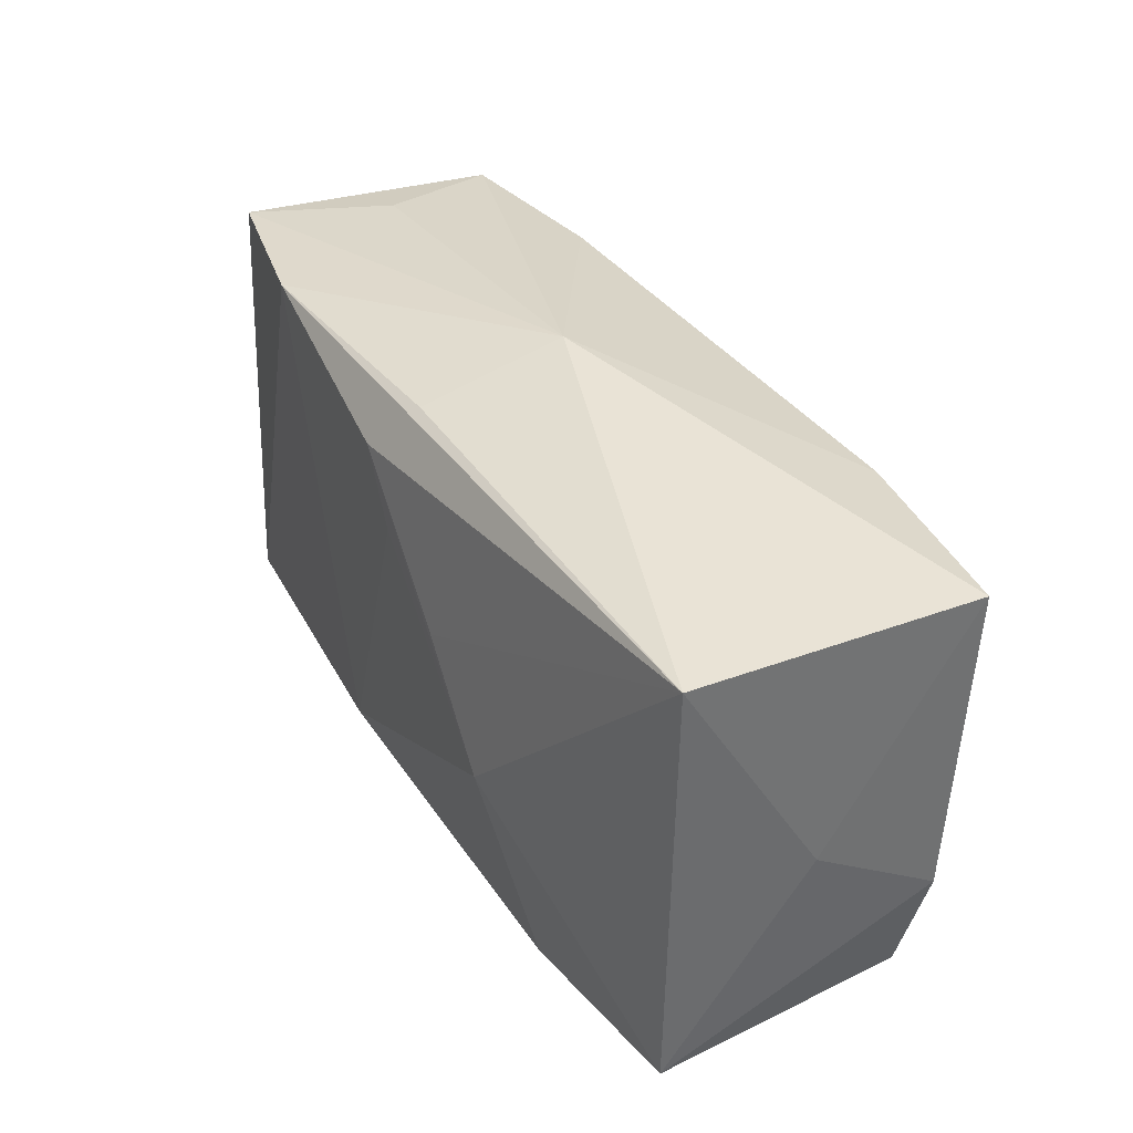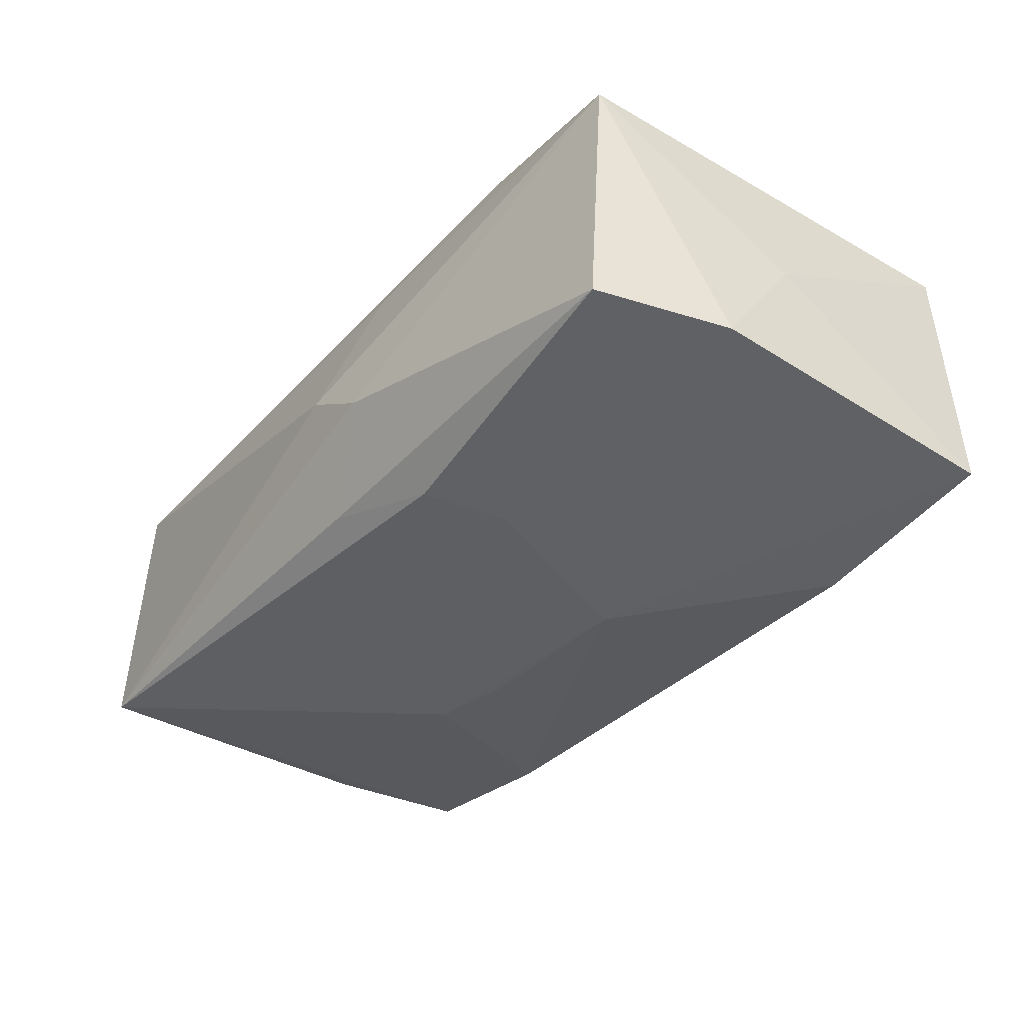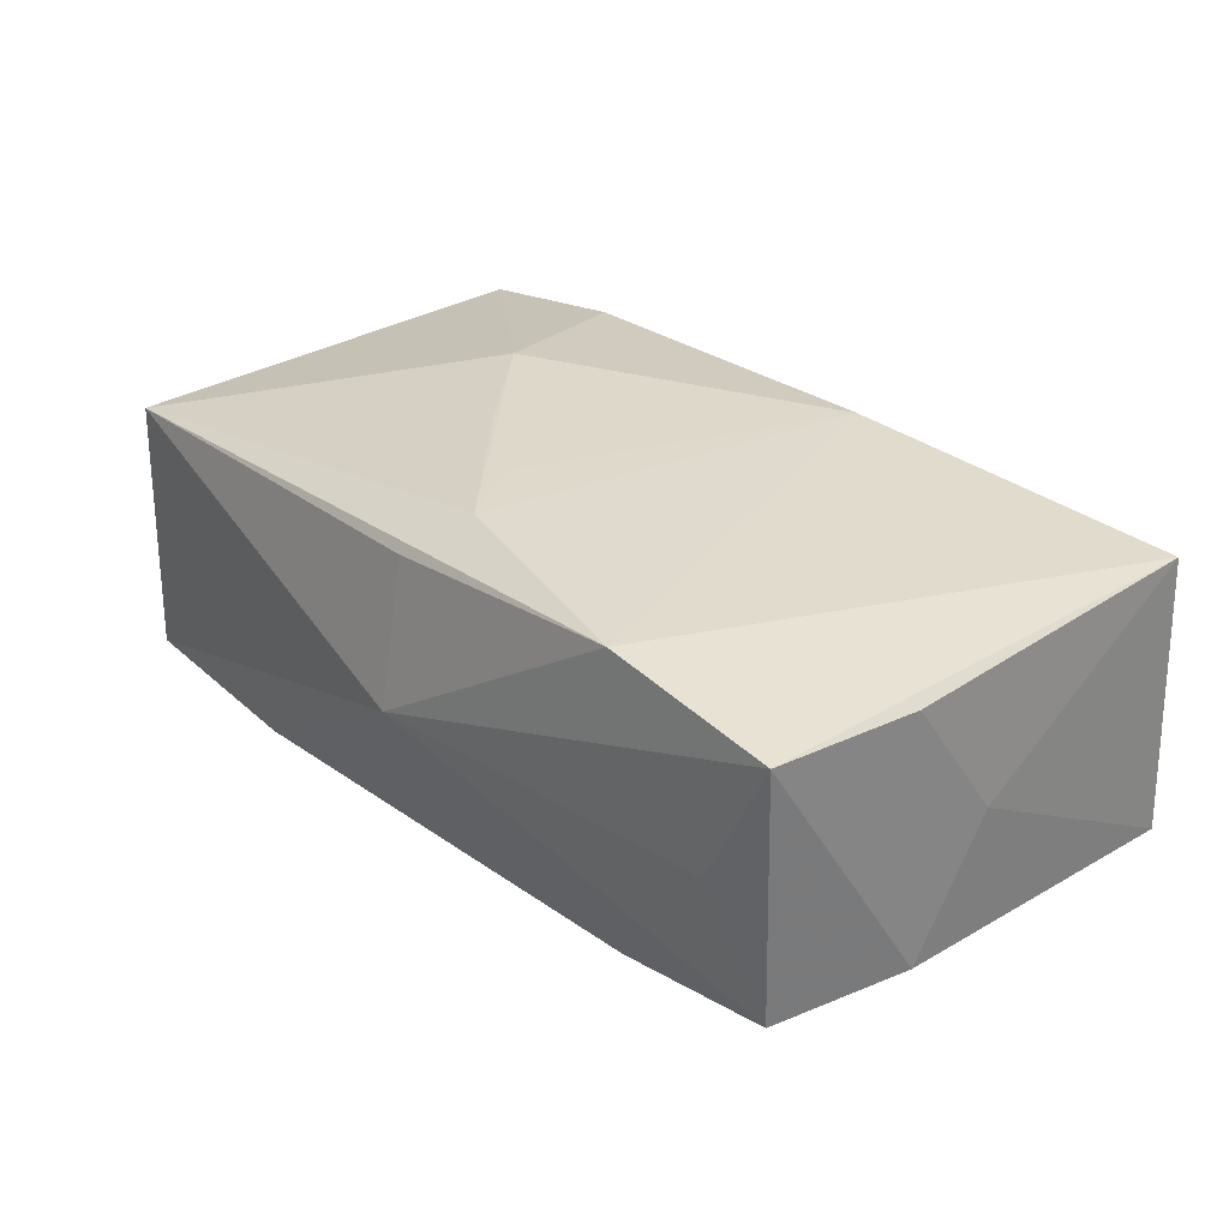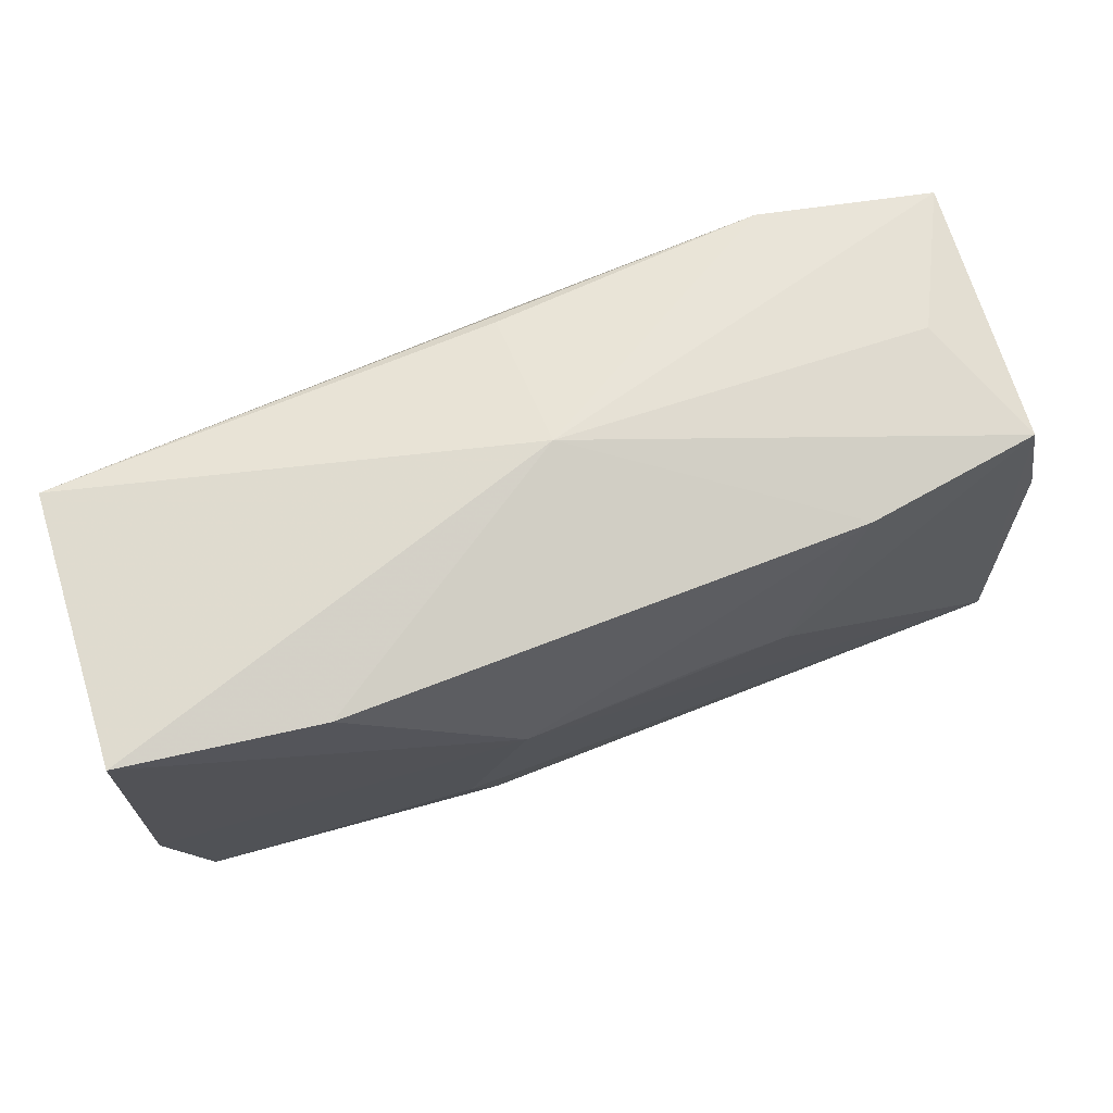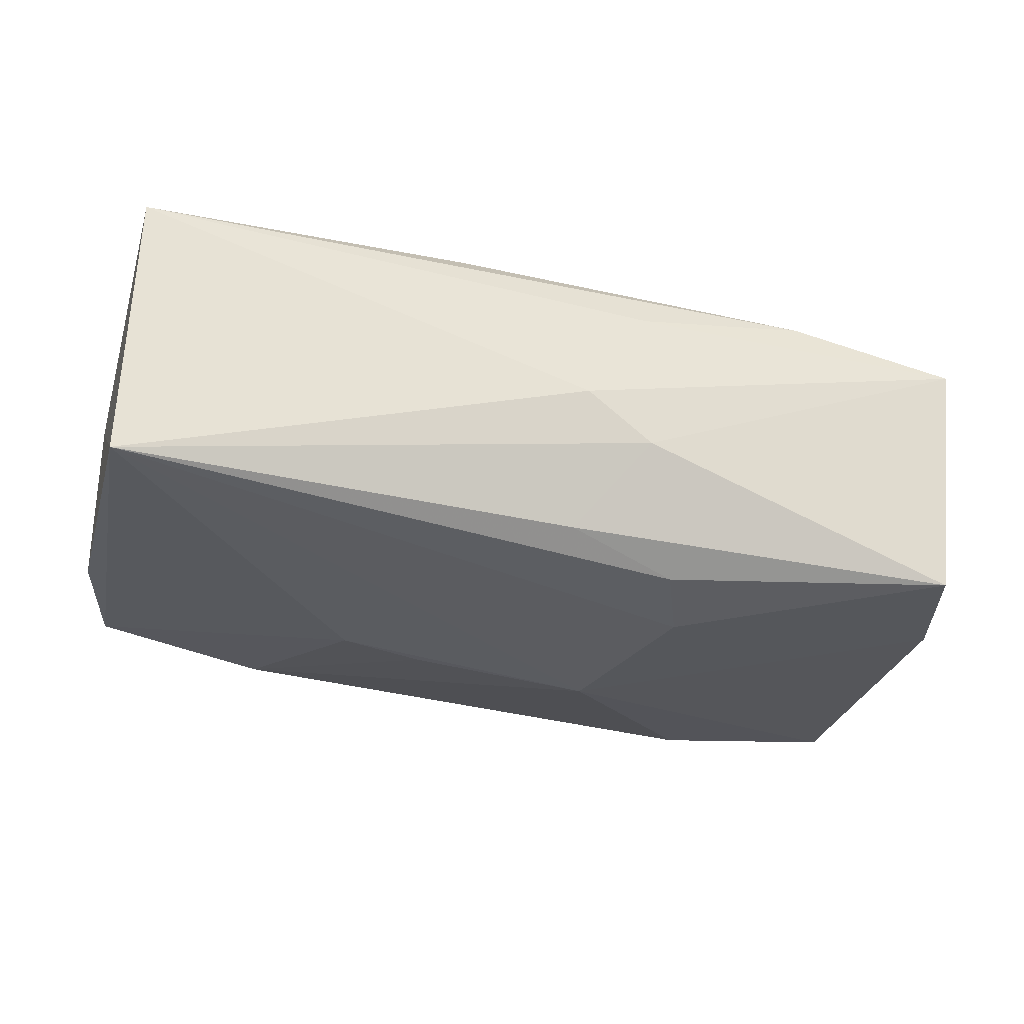
<metadata>
{"format":"obj","ext":"obj","renderer":"f3d","projection":"perspective","resolution":1024,"background":"white","views":[{"elev":37.3,"azim":64.4,"up":"+Y"},{"elev":-40.7,"azim":54.6,"up":"+Z"},{"elev":31.7,"azim":-130.1,"up":"+Z"},{"elev":67.8,"azim":161.4,"up":"+Y"},{"elev":-26.2,"azim":-15.1,"up":"+Z"}]}
</metadata>
<code>
v 0.01617 -0.003221 0.0143
v -0.02096 0.01837 0.01402
v 0.0002459 0.02146 -0.0005116
v -0.002376 0.0147 0.0143
v 0.03719 0.0002766 -0.001789
v 0.0008043 0.01891 0.01123
v 0.00861 0.00459 0.01426
v 0.0003384 -0.01818 -0.01084
v -0.03506 0.01749 0.01194
v 0.03653 0.01844 0.008727
v 0.02178 -0.01718 0.01183
v 0.007584 0.004273 -0.01603
v -0.03618 0.005768 0.01165
v 0.03717 -0.006211 -0.01192
v -0.02996 0.01806 0.0008837
v 0.006406 -0.02084 -0.003597
v -0.02054 0.01662 -0.01208
v 0.03697 0.01881 -0.01332
v -0.03699 -0.01973 -0.009437
v -0.03699 0.005405 -0.008842
v -0.03699 -0.0007566 0.001513
v 0.00953 -0.01541 -0.0132
v 0.03404 -0.01689 -0.01153
v -0.03462 0.01646 -0.00929
v -0.008577 -0.01632 0.01435
v 0.0008749 -0.02146 0.0001868
v 0.01207 -0.008997 -0.0146
v 0.02123 0.01824 -0.01472
v -0.007591 0.00387 -0.01468
v 0.006958 -0.01891 0.009404
v -0.01443 0.002636 -0.01405
v 0.00108 0.009082 0.01435
v 0.0362 -0.01714 0.00909
v -0.03607 -0.01939 0.01308
f 26 34 19
f 19 34 21
f 2 34 25
f 25 11 1
f 34 11 25
f 21 34 13
f 26 19 16
f 2 25 4
f 12 19 31
f 19 24 31
f 20 19 21
f 20 24 19
f 21 13 20
f 30 34 26
f 30 11 34
f 9 34 2
f 9 13 34
f 24 20 9
f 9 20 13
f 23 22 27
f 27 19 12
f 27 22 19
f 23 16 8
f 8 16 19
f 8 22 23
f 19 22 8
f 7 4 1
f 32 25 1
f 1 4 32
f 32 4 25
f 12 18 14
f 14 27 12
f 23 27 14
f 28 18 12
f 1 11 33
f 23 14 33
f 33 16 23
f 26 16 33
f 33 30 26
f 11 30 33
f 17 31 24
f 17 28 12
f 24 9 15
f 1 33 10
f 10 6 2
f 2 4 10
f 10 7 1
f 4 7 10
f 12 31 29
f 29 17 12
f 31 17 29
f 18 28 3
f 3 10 18
f 6 10 3
f 2 6 3
f 24 15 3
f 3 9 2
f 3 15 9
f 3 17 24
f 28 17 3
f 5 33 14
f 5 10 33
f 5 14 18
f 18 10 5

</code>
